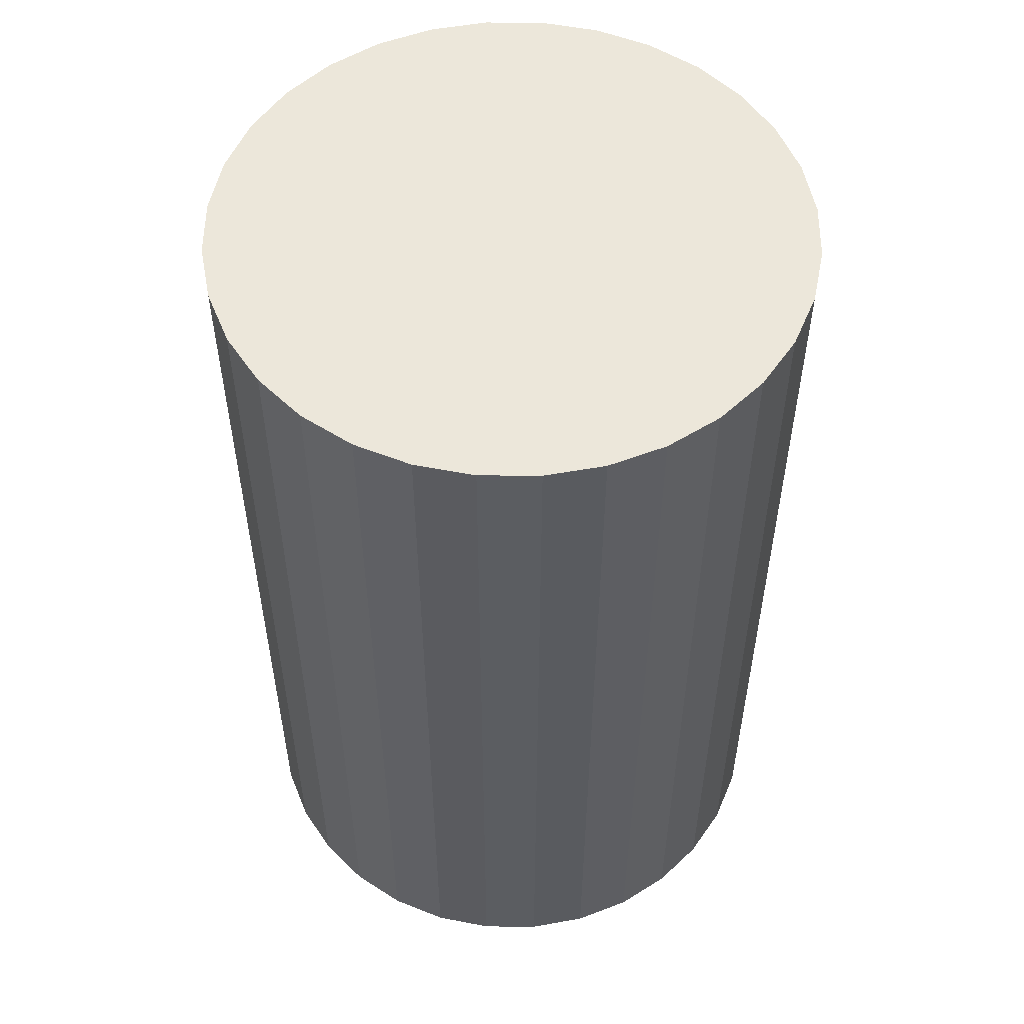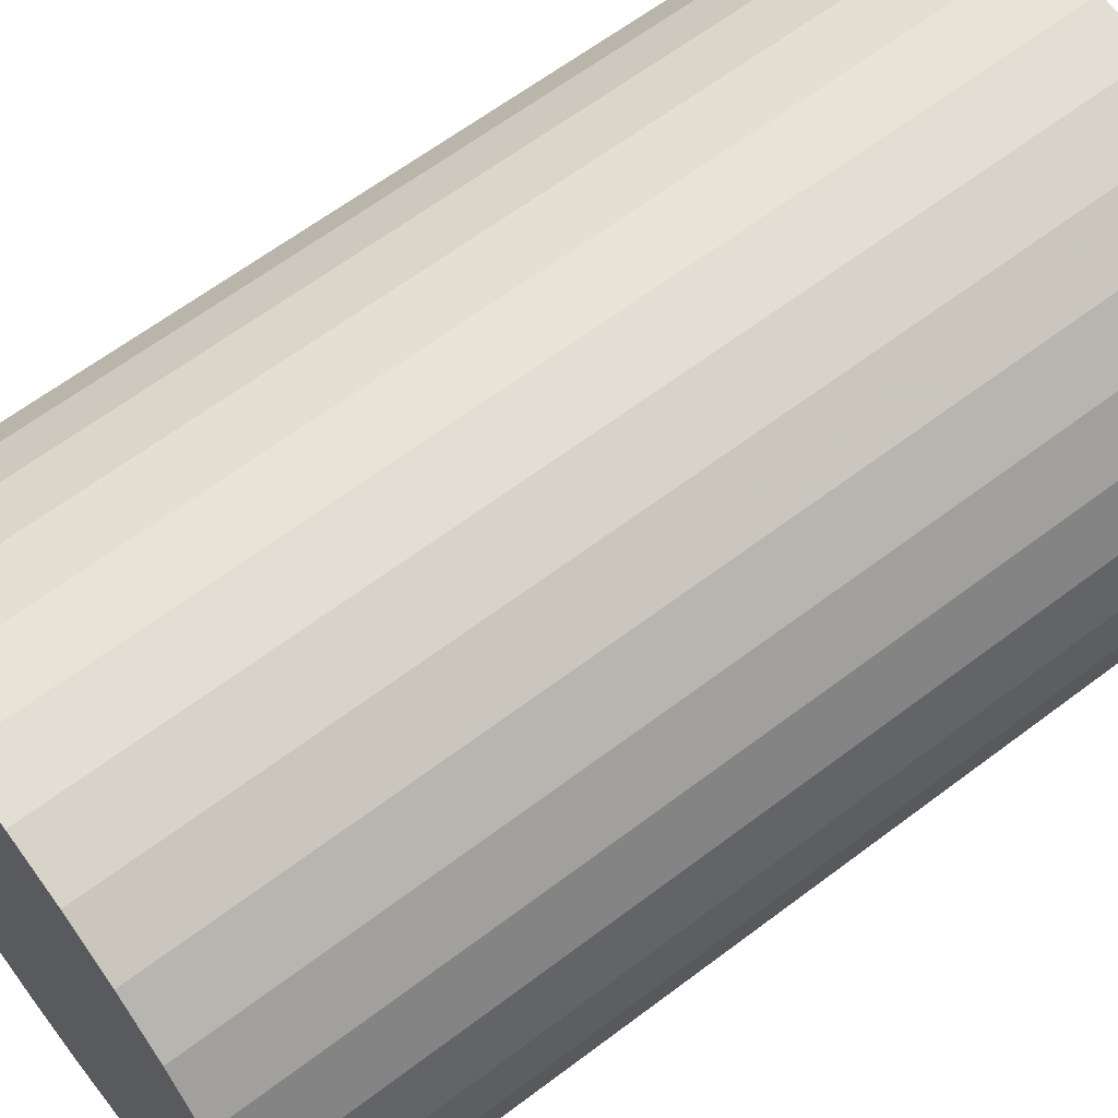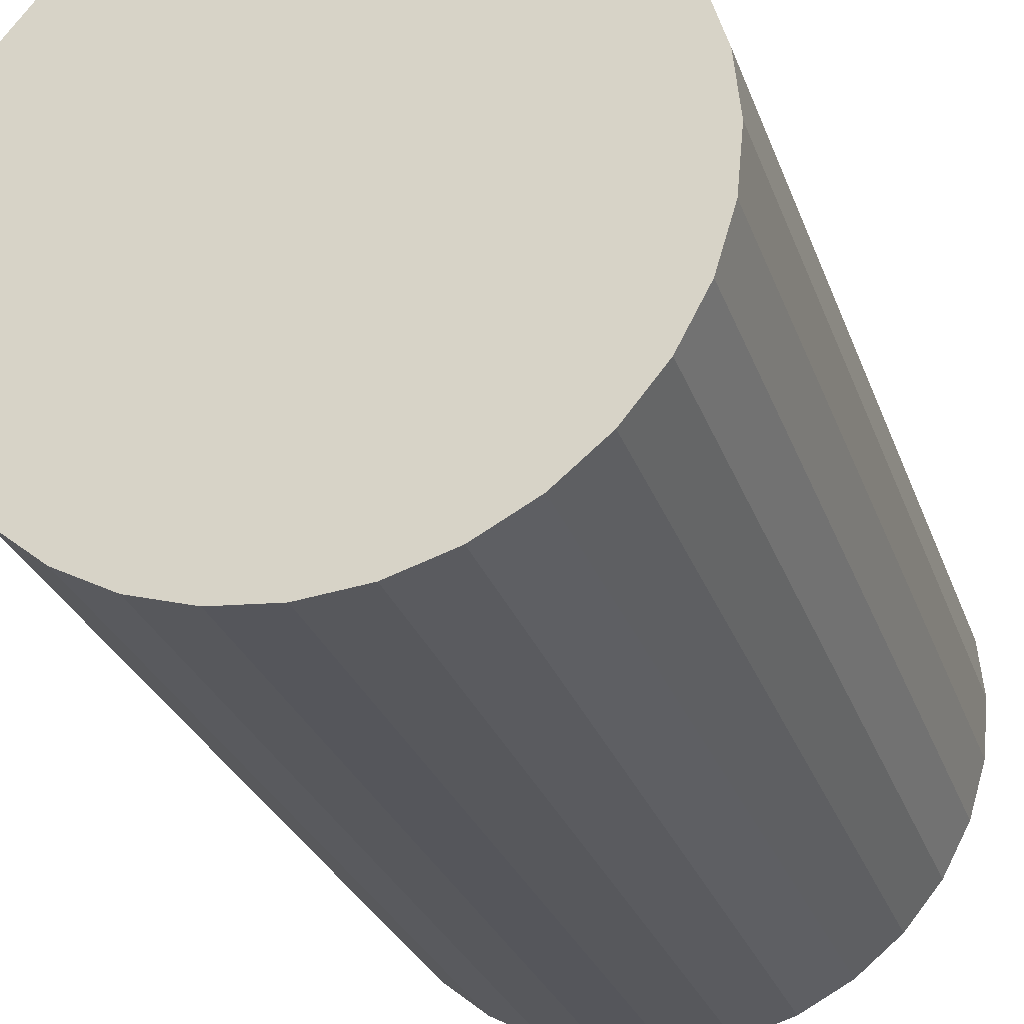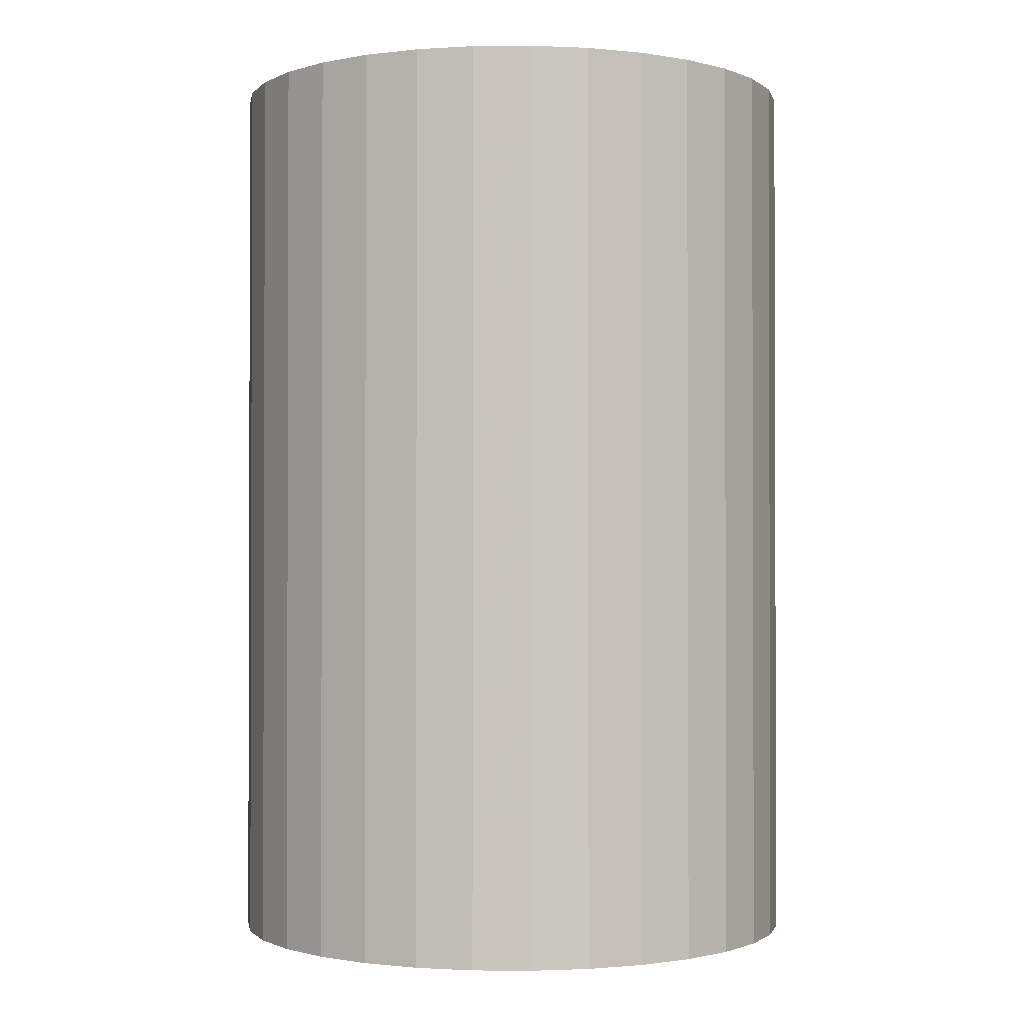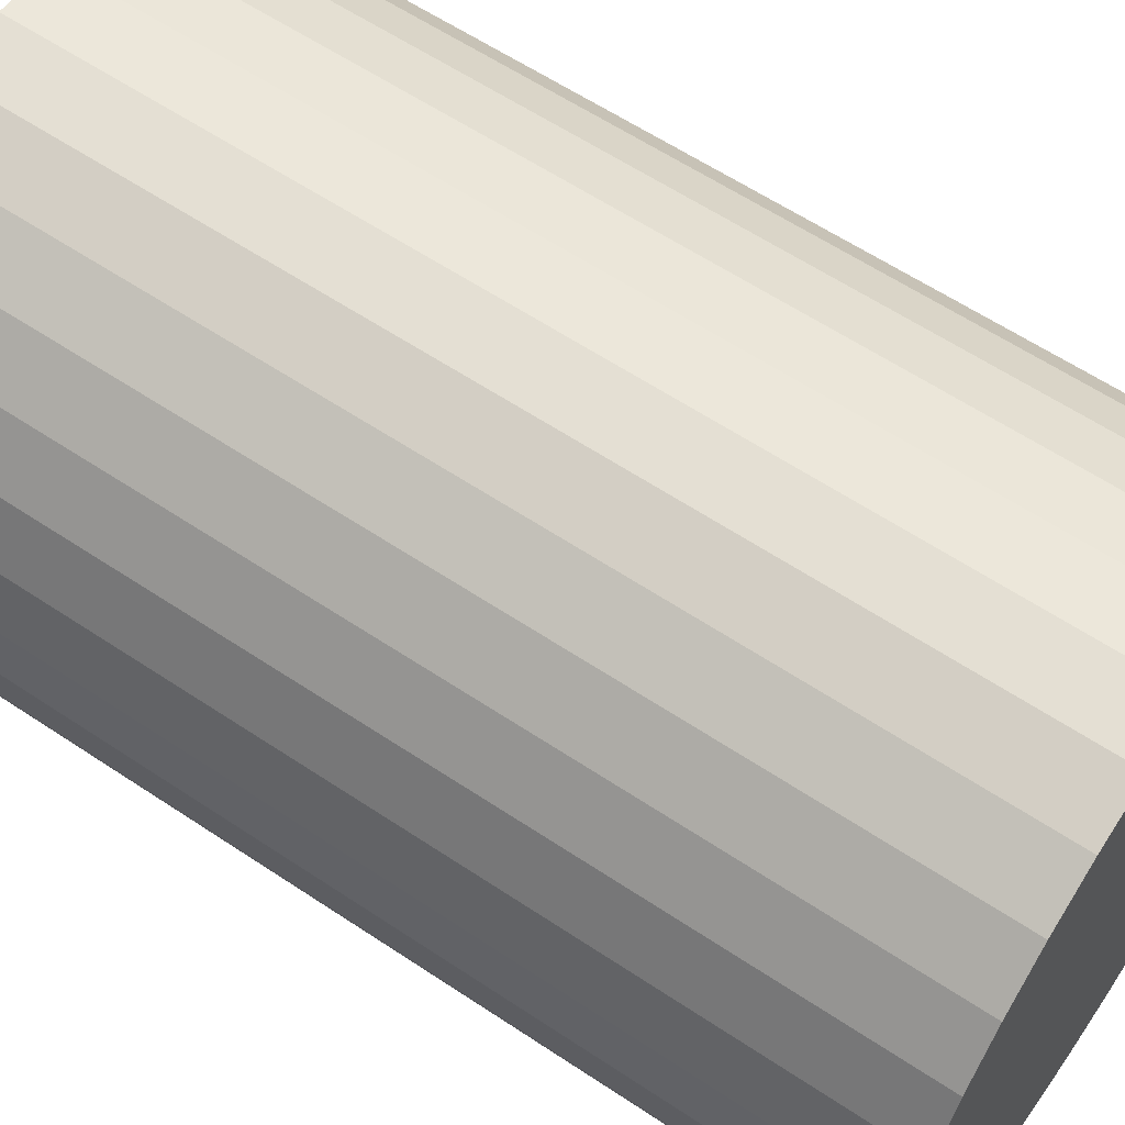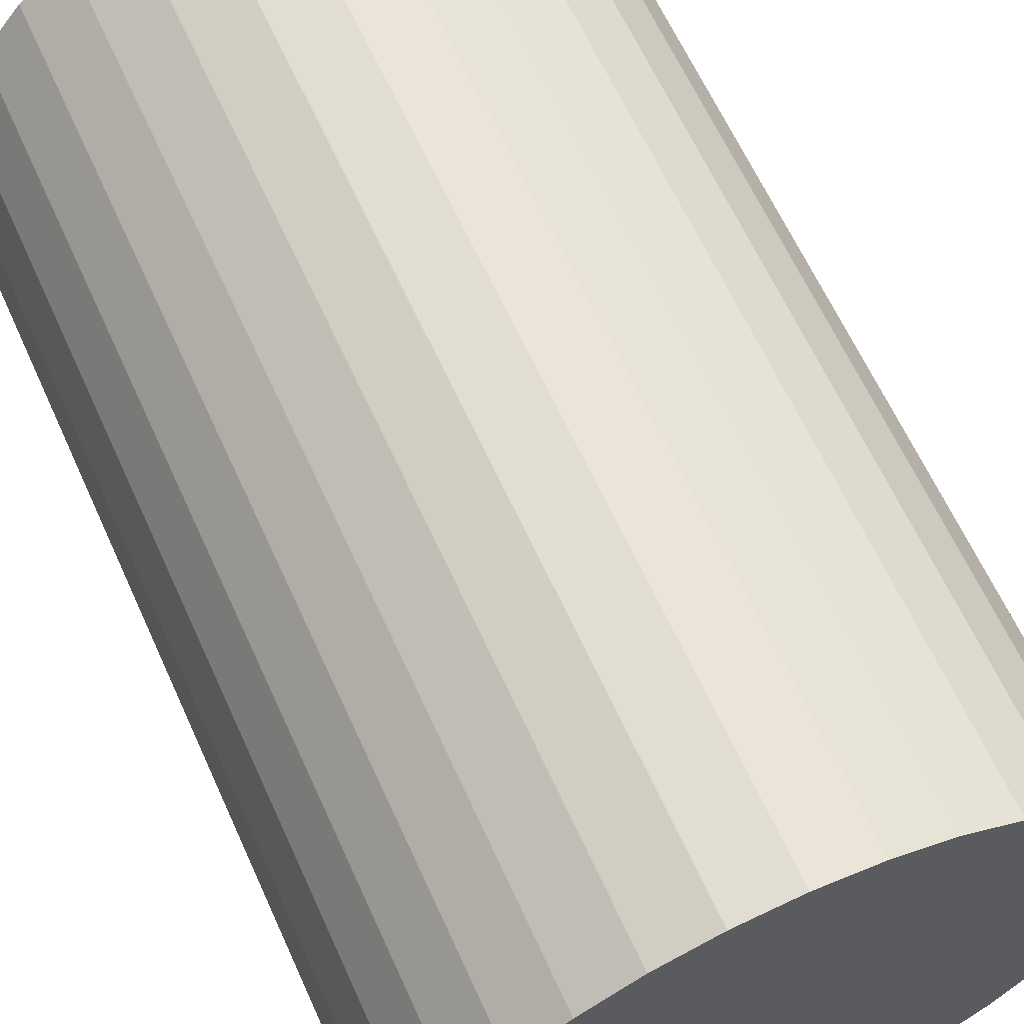
<metadata>
{"format":"obj","ext":"obj","renderer":"f3d","projection":"perspective","resolution":1024,"background":"white","views":[{"elev":54.0,"azim":17.3,"up":"+Z"},{"elev":63.5,"azim":52.6,"up":"+Y"},{"elev":-28.0,"azim":-162.7,"up":"+Y"},{"elev":-1.1,"azim":120.1,"up":"+Z"},{"elev":60.6,"azim":-55.7,"up":"+Y"},{"elev":63.3,"azim":-24.3,"up":"+Y"}]}
</metadata>
<code>
v 0 0 -0.04957
v 0.03192 0 -0.04957
v 0.03192 0 0.04957
v 0 0 0.04957
v 0.0313 0.006227 -0.04957
v 0.0313 0.006227 0.04957
v 0.02949 0.01221 -0.04957
v 0.02949 0.01221 0.04957
v 0.02654 0.01773 -0.04957
v 0.02654 0.01773 0.04957
v 0.02257 0.02257 -0.04957
v 0.02257 0.02257 0.04957
v 0.01773 0.02654 -0.04957
v 0.01773 0.02654 0.04957
v 0.01221 0.02949 -0.04957
v 0.01221 0.02949 0.04957
v 0.006227 0.0313 -0.04957
v 0.006227 0.0313 0.04957
v 0 0.03192 -0.04957
v 0 0.03192 0.04957
v -0.006227 0.0313 -0.04957
v -0.006227 0.0313 0.04957
v -0.01221 0.02949 -0.04957
v -0.01221 0.02949 0.04957
v -0.01773 0.02654 -0.04957
v -0.01773 0.02654 0.04957
v -0.02257 0.02257 -0.04957
v -0.02257 0.02257 0.04957
v -0.02654 0.01773 -0.04957
v -0.02654 0.01773 0.04957
v -0.02949 0.01221 -0.04957
v -0.02949 0.01221 0.04957
v -0.0313 0.006227 -0.04957
v -0.0313 0.006227 0.04957
v -0.03192 0 -0.04957
v -0.03192 0 0.04957
v -0.0313 -0.006227 -0.04957
v -0.0313 -0.006227 0.04957
v -0.02949 -0.01221 -0.04957
v -0.02949 -0.01221 0.04957
v -0.02654 -0.01773 -0.04957
v -0.02654 -0.01773 0.04957
v -0.02257 -0.02257 -0.04957
v -0.02257 -0.02257 0.04957
v -0.01773 -0.02654 -0.04957
v -0.01773 -0.02654 0.04957
v -0.01221 -0.02949 -0.04957
v -0.01221 -0.02949 0.04957
v -0.006227 -0.0313 -0.04957
v -0.006227 -0.0313 0.04957
v -0 -0.03192 -0.04957
v -0 -0.03192 0.04957
v 0.006227 -0.0313 -0.04957
v 0.006227 -0.0313 0.04957
v 0.01221 -0.02949 -0.04957
v 0.01221 -0.02949 0.04957
v 0.01773 -0.02654 -0.04957
v 0.01773 -0.02654 0.04957
v 0.02257 -0.02257 -0.04957
v 0.02257 -0.02257 0.04957
v 0.02654 -0.01773 -0.04957
v 0.02654 -0.01773 0.04957
v 0.02949 -0.01221 -0.04957
v 0.02949 -0.01221 0.04957
v 0.0313 -0.006227 -0.04957
v 0.0313 -0.006227 0.04957
f 2 1 5
f 2 5 3
f 3 5 6
f 3 6 4
f 5 1 7
f 5 7 6
f 6 7 8
f 6 8 4
f 7 1 9
f 7 9 8
f 8 9 10
f 8 10 4
f 9 1 11
f 9 11 10
f 10 11 12
f 10 12 4
f 11 1 13
f 11 13 12
f 12 13 14
f 12 14 4
f 13 1 15
f 13 15 14
f 14 15 16
f 14 16 4
f 15 1 17
f 15 17 16
f 16 17 18
f 16 18 4
f 17 1 19
f 17 19 18
f 18 19 20
f 18 20 4
f 19 1 21
f 19 21 20
f 20 21 22
f 20 22 4
f 21 1 23
f 21 23 22
f 22 23 24
f 22 24 4
f 23 1 25
f 23 25 24
f 24 25 26
f 24 26 4
f 25 1 27
f 25 27 26
f 26 27 28
f 26 28 4
f 27 1 29
f 27 29 28
f 28 29 30
f 28 30 4
f 29 1 31
f 29 31 30
f 30 31 32
f 30 32 4
f 31 1 33
f 31 33 32
f 32 33 34
f 32 34 4
f 33 1 35
f 33 35 34
f 34 35 36
f 34 36 4
f 35 1 37
f 35 37 36
f 36 37 38
f 36 38 4
f 37 1 39
f 37 39 38
f 38 39 40
f 38 40 4
f 39 1 41
f 39 41 40
f 40 41 42
f 40 42 4
f 41 1 43
f 41 43 42
f 42 43 44
f 42 44 4
f 43 1 45
f 43 45 44
f 44 45 46
f 44 46 4
f 45 1 47
f 45 47 46
f 46 47 48
f 46 48 4
f 47 1 49
f 47 49 48
f 48 49 50
f 48 50 4
f 49 1 51
f 49 51 50
f 50 51 52
f 50 52 4
f 51 1 53
f 51 53 52
f 52 53 54
f 52 54 4
f 53 1 55
f 53 55 54
f 54 55 56
f 54 56 4
f 55 1 57
f 55 57 56
f 56 57 58
f 56 58 4
f 57 1 59
f 57 59 58
f 58 59 60
f 58 60 4
f 59 1 61
f 59 61 60
f 60 61 62
f 60 62 4
f 61 1 63
f 61 63 62
f 62 63 64
f 62 64 4
f 63 1 65
f 63 65 64
f 64 65 66
f 64 66 4
f 65 1 2
f 65 2 66
f 66 2 3
f 66 3 4

</code>
